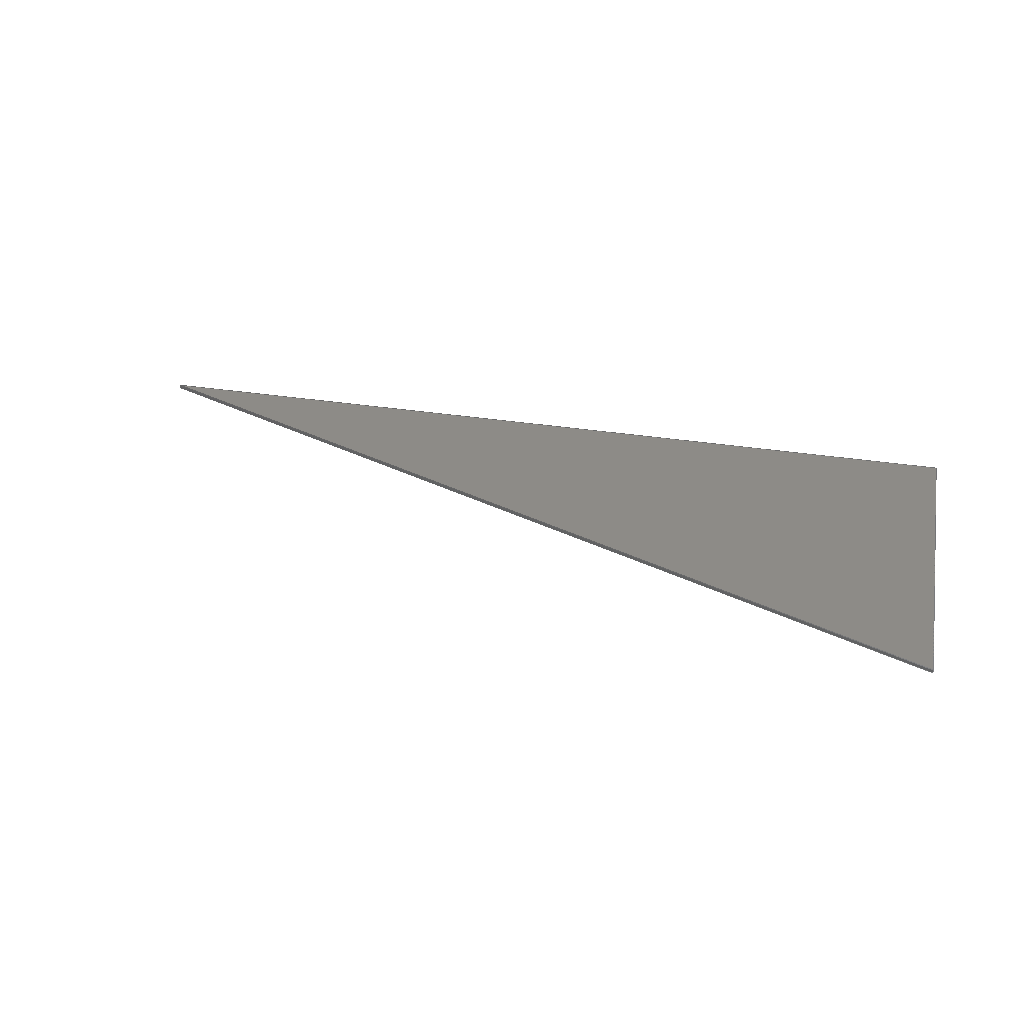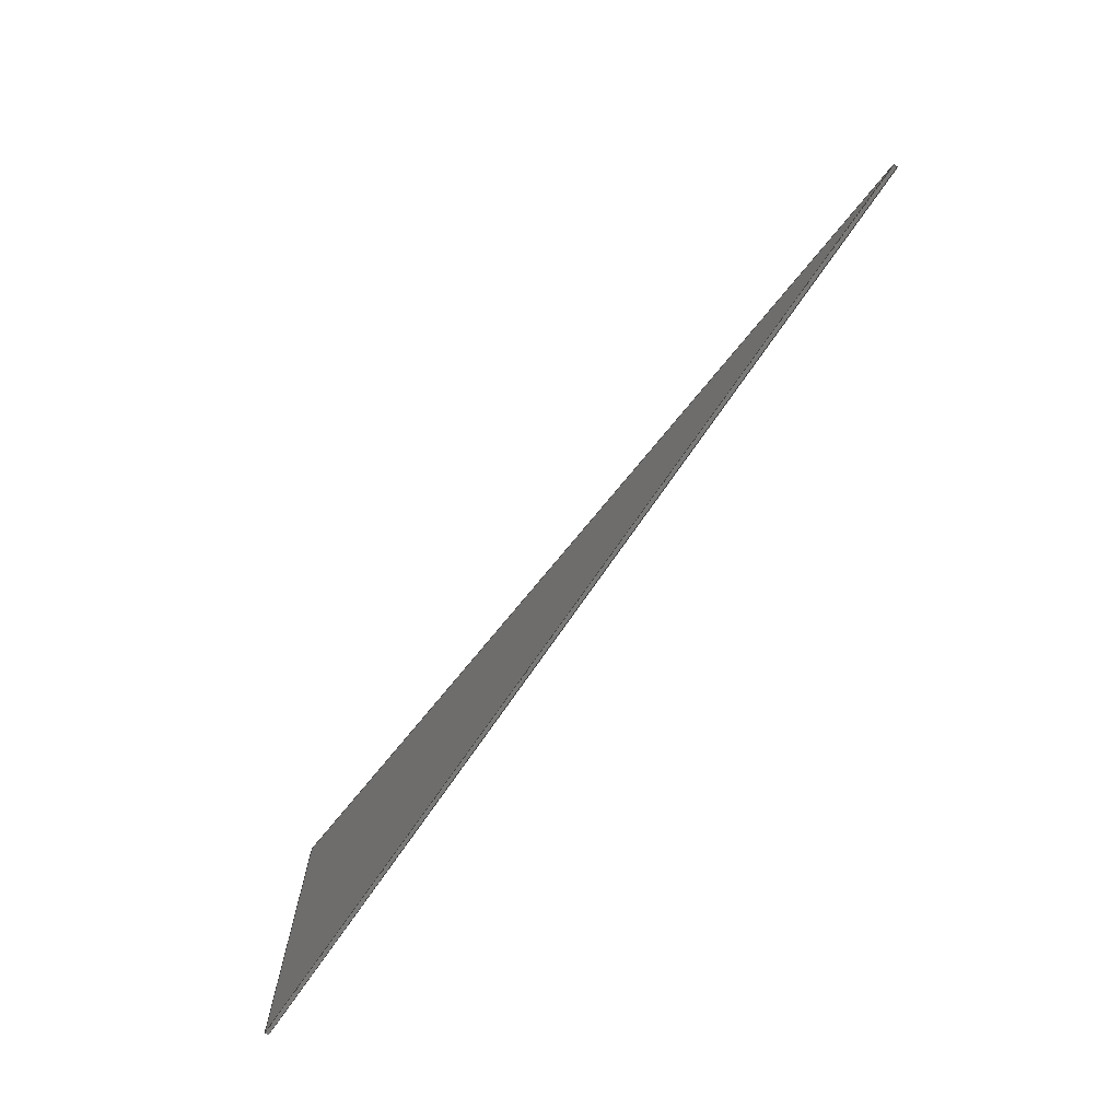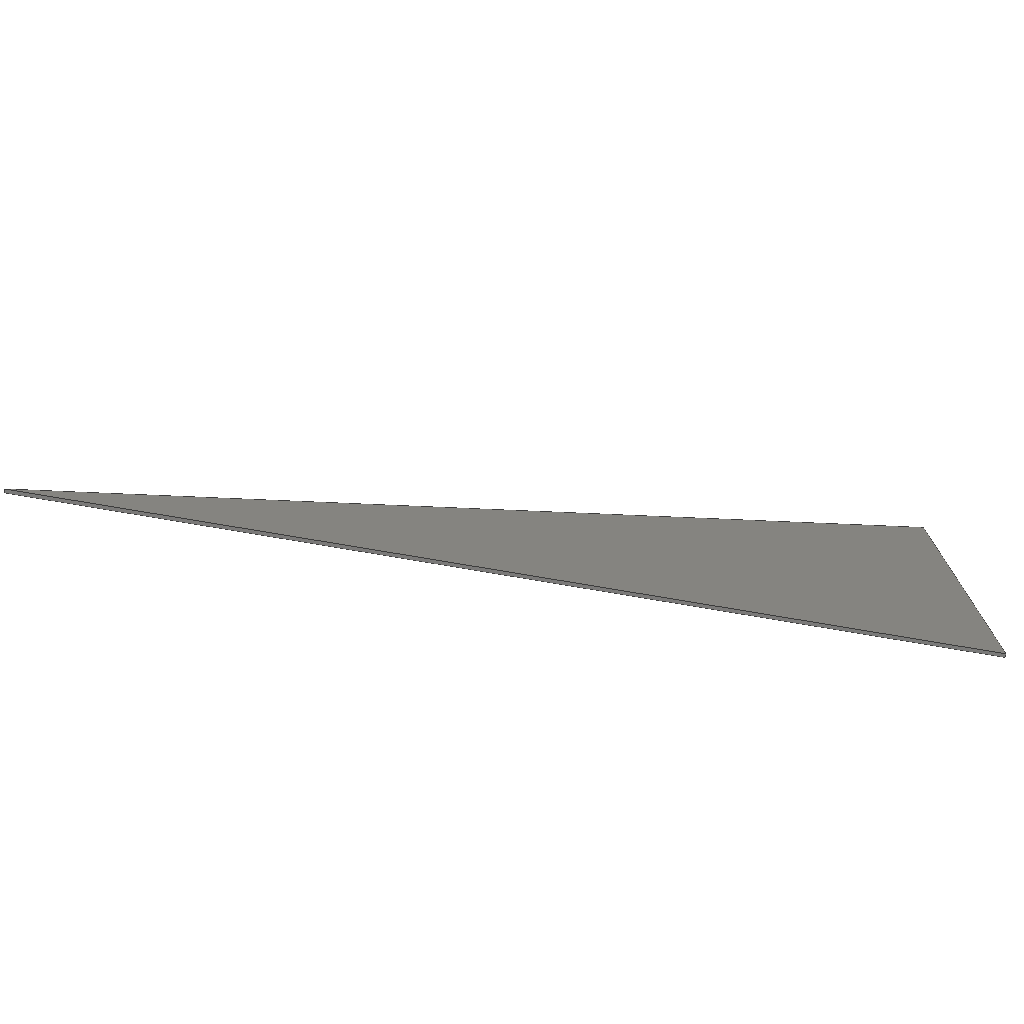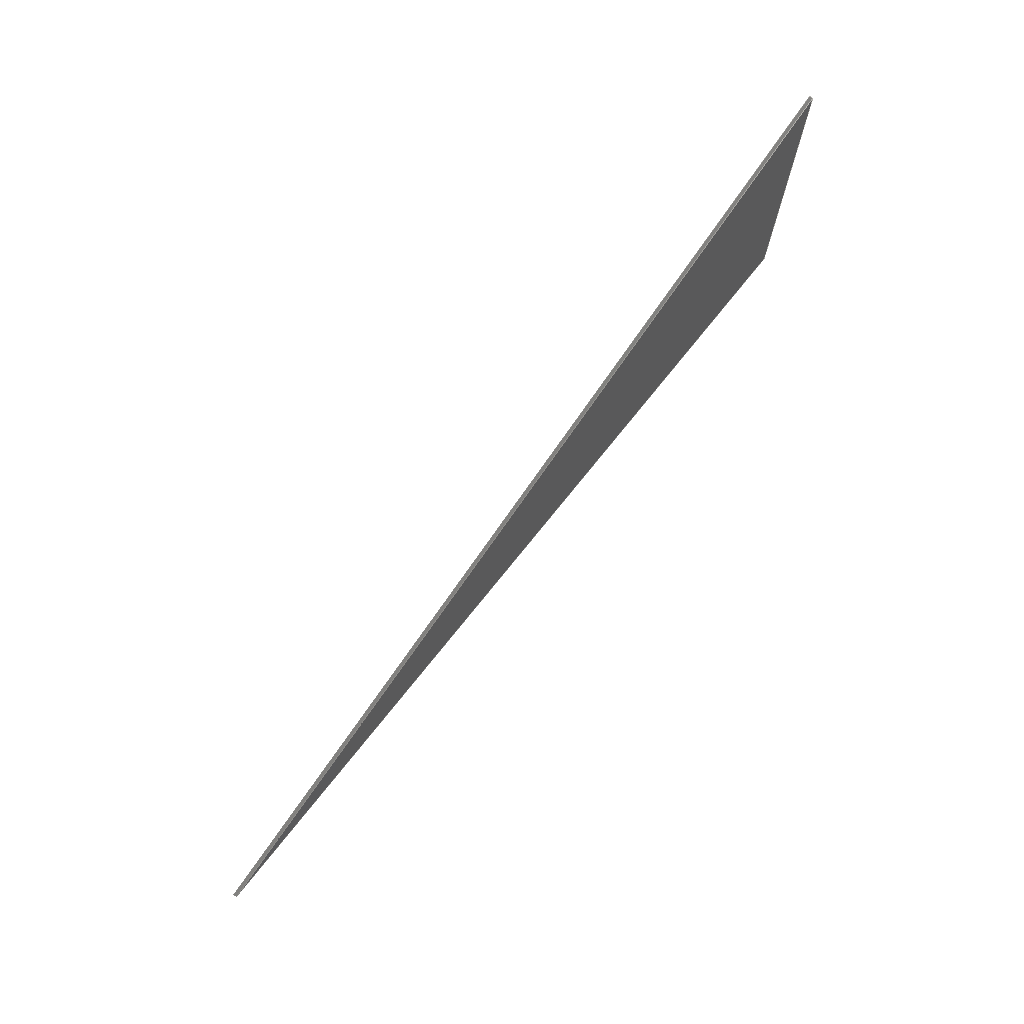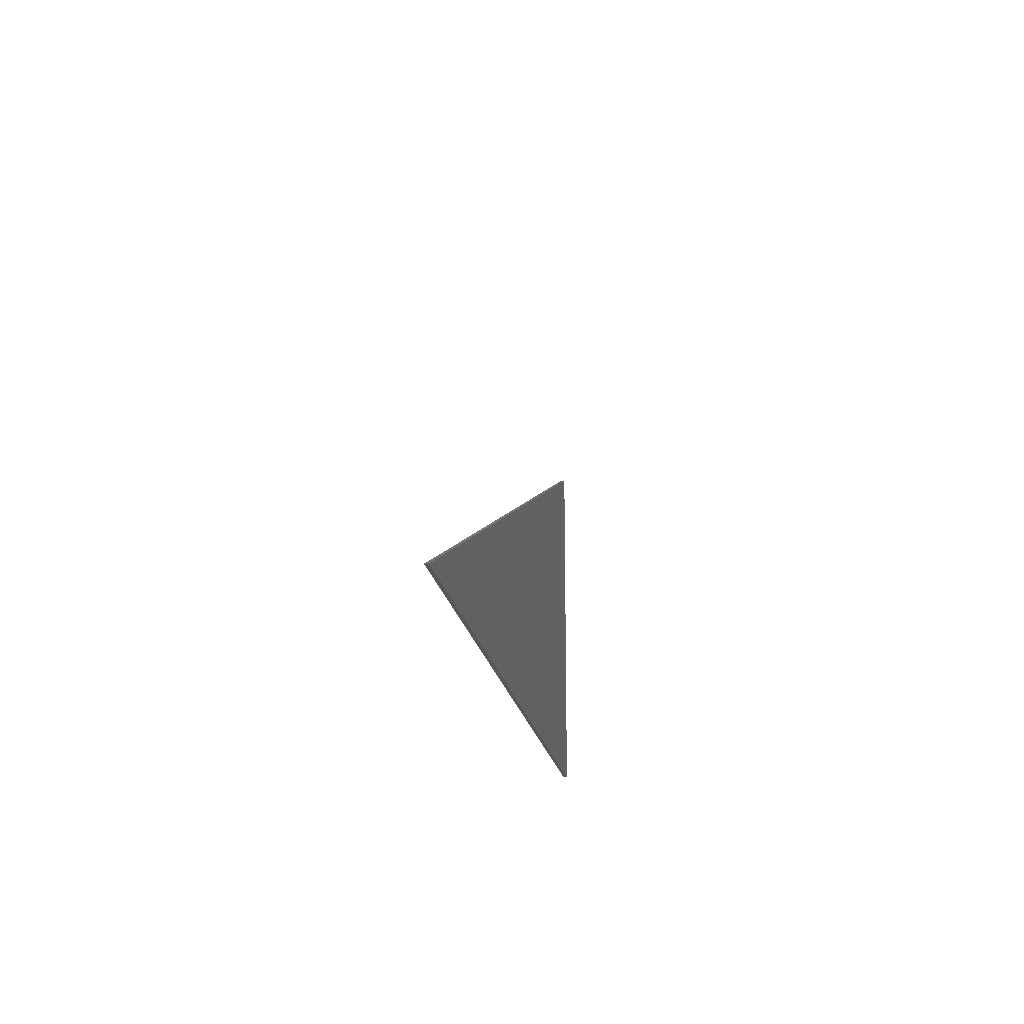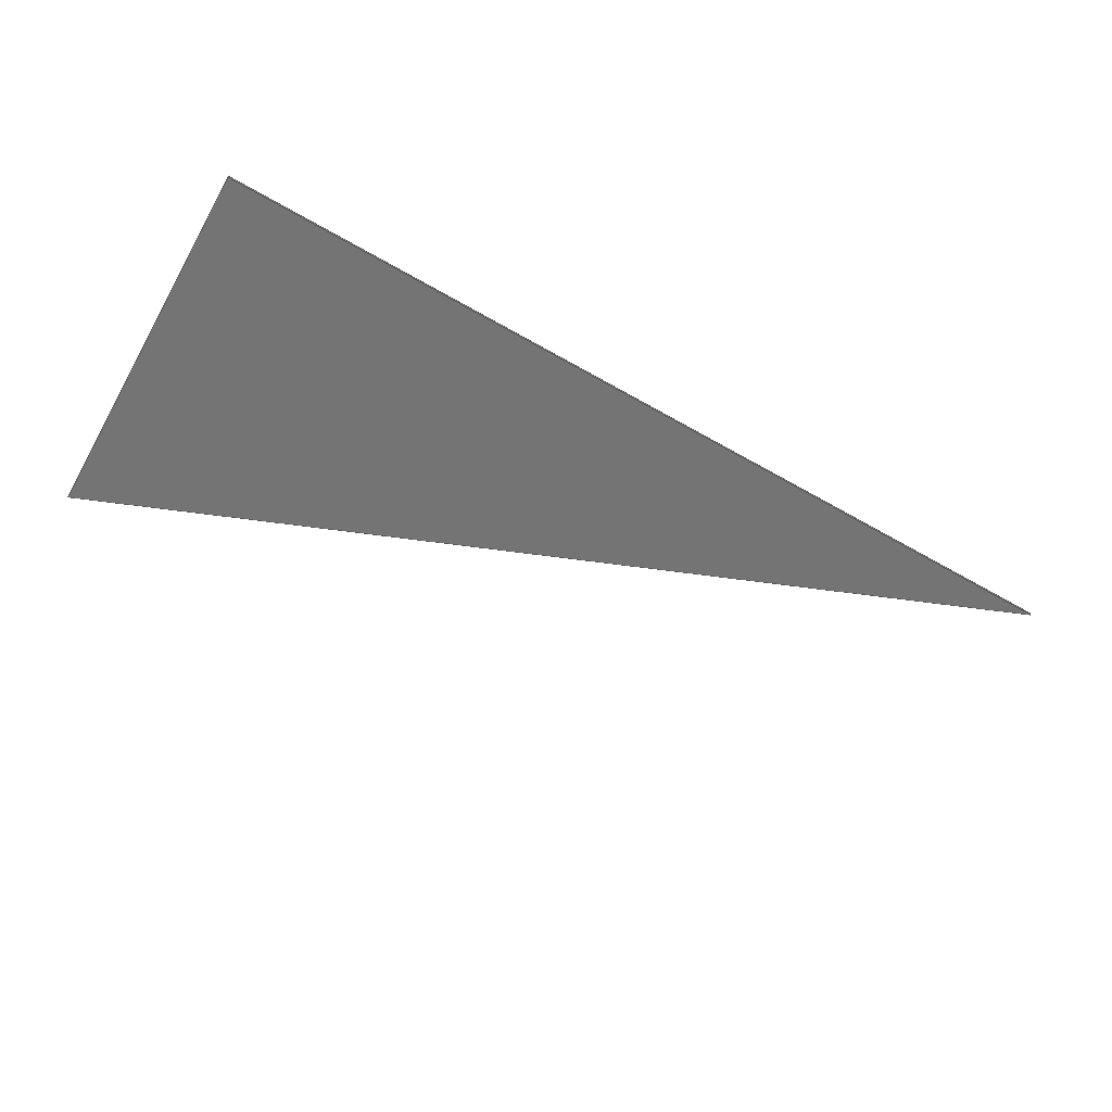
<metadata>
{"format":"iges","ext":"igs","renderer":"f3d","projection":"perspective","resolution":1024,"background":"white","views":[{"elev":34.3,"azim":11.9,"up":"+Y"},{"elev":-72.1,"azim":-124.3,"up":"+Z"},{"elev":-72.3,"azim":-9.9,"up":"+Z"},{"elev":73.3,"azim":-51.4,"up":"+Z"},{"elev":-17.7,"azim":-82.1,"up":"+Z"},{"elev":-66.5,"azim":150.4,"up":"+Y"}]}
</metadata>
<code>
START RECORD GO HERE.
1H,,1H;,20HCNEXT - IGES PRODUCT,25HFirewall - upper side.igs,44HIBM CATI
A IGES - CATIA Version 5 Release 19 ,27HCATIA Version 5 Release 19 ,32,
75,6,75,15,21HFirewall - upper side,1,2,2HMM,1000,1,15H2.018e+07
17,0.001,1e+04,8HBenjamin,15HDESKTOP-B0DRVC6,11,0,15H2.018e+07,;
     406       1       0       0       0       0       0       000010201
     406       0       0       1      15                               0
     108       2       0       0       0       0       0       001010001
     108       0       0       2       0                               0
     110       4       0       0       0       0       0       001010001
     110       0       0       1       0                               0
     110       5       0       0       0       0       0       001010001
     110       0       0       1       0                               0
     110       6       0       0       0       0       0       001010001
     110       0       0       1       0                               0
     110       7       0       0       0       0       0       001010001
     110       0       0       1       0                               0
     102       8       0       0       0       0       0       001010001
     102       0       0       1       0                               0
     142       9       0       0       0       0       0       001010001
     142       0       0       1       0                               0
     144      10       0       0   10000       0       0       000000000
     144       0       0       1       0                               0
     108      11       0       0       0       0       0       001010001
     108       0       0       1       0                               0
     110      12       0       0       0       0       0       001010001
     110       0       0       1       0                               0
     110      13       0       0       0       0       0       001010001
     110       0       0       1       0                               0
     110      14       0       0       0       0       0       001010001
     110       0       0       1       0                               0
     110      15       0       0       0       0       0       001010001
     110       0       0       1       0                               0
     102      16       0       0       0       0       0       001010001
     102       0       0       1       0                               0
     142      17       0       0       0       0       0       001010001
     142       0       0       1       0                               0
     144      18       0       0   10000       0       0       000000000
     144       0       0       1       0                               0
     108      19       0       0       0       0       0       001010001
     108       0       0       1       0                               0
     110      20       0       0       0       0       0       001010001
     110       0       0       1       0                               0
     110      21       0       0       0       0       0       001010001
     110       0       0       1       0                               0
     110      22       0       0       0       0       0       001010001
     110       0       0       1       0                               0
     110      23       0       0       0       0       0       001010001
     110       0       0       1       0                               0
     102      24       0       0       0       0       0       001010001
     102       0       0       1       0                               0
     142      25       0       0       0       0       0       001010001
     142       0       0       1       0                               0
     144      26       0       0   10000       0       0       000000000
     144       0       0       1       0                               0
     108      27       0       0       0       0       0       001010001
     108       0       0       1       0                               0
     110      28       0       0       0       0       0       001010001
     110       0       0       1       0                               0
     110      29       0       0       0       0       0       001010001
     110       0       0       1       0                               0
     110      30       0       0       0       0       0       001010001
     110       0       0       1       0                               0
     102      31       0       0       0       0       0       001010001
     102       0       0       1       0                               0
     142      32       0       0       0       0       0       001010001
     142       0       0       1       0                               0
     144      33       0       0   10000       0       0       000000000
     144       0       0       1       0                               0
     108      34       0       0       0       0       0       001010001
     108       0       0       1       0                               0
     110      35       0       0       0       0       0       001010001
     110       0       0       1       0                               0
     110      36       0       0       0       0       0       001010001
     110       0       0       1       0                               0
     110      37       0       0       0       0       0       001010001
     110       0       0       1       0                               0
     102      38       0       0       0       0       0       001010001
     102       0       0       1       0                               0
     142      39       0       0       0       0       0       001010001
     142       0       0       1       0                               0
     144      40       0       0   10000       0       0       000000000
     144       0       0       1       0                               0
406,1,15HCorps principal,0,0;                                          1
108,0.3746,0,-0.9272,0,0,520,0,210.1,        3
1,0,0;                                                               3
110,0,2,0,520,2,210.1,0,0;                             5
110,520,2,210.1,520,0,210.1,0,0;                   7
110,520,0,210.1,0,0,0,0,0;                             9
110,0,0,0,0,2,0,0,0;                                      11
102,4,5,7,9,11,0,0;                                                   13
142,0,3,0,13,2,0,0;                                                   15
144,3,1,0,15,0,1,1;                                                   17
108,-1,0,0,-520,0,520,0,0,1,0,0;                      19
110,520,2,210.1,520,2,0,0,0;                          21
110,520,2,0,520,0,0,0,0;                                  23
110,520,0,0,520,0,210.1,0,0;                          25
110,520,0,210.1,520,2,210.1,0,0;                  27
102,4,21,23,25,27,0,0;                                                29
142,0,19,0,29,2,0,0;                                                  31
144,19,1,0,31,0,1,1;                                                  33
108,0,0,1,0,0,0,0,0,1,0,0;                            35
110,520,2,0,0,2,0,0,0;                                    37
110,0,2,0,0,0,0,0,0;                                      39
110,0,0,0,520,0,0,0,0;                                    41
110,520,0,0,520,2,0,0,0;                                  43
102,4,37,39,41,43,0,0;                                                45
142,0,35,0,45,2,0,0;                                                  47
144,35,1,0,47,0,1,1;                                                  49
108,0,1,0,0,0,0,0,0,1,0,0;                            51
110,0,0,0,520,0,210.1,0,0;                            53
110,520,0,210.1,520,0,0,0,0;                          55
110,520,0,0,0,0,0,0,0;                                    57
102,3,53,55,57,0,0;                                                   59
142,0,51,0,59,2,0,0;                                                  61
144,51,1,0,61,0,1,1;                                                  63
108,0,1,0,2,0,0,2,0,1,0,0;                            65
110,0,2,0,520,2,0,0,0;                                    67
110,520,2,0,520,2,210.1,0,0;                          69
110,520,2,210.1,0,2,0,0,0;                            71
102,3,67,69,71,0,0;                                                   73
142,0,65,0,73,2,0,0;                                                  75
144,65,1,0,75,0,1,1;                                                  77
S      1G      4D     78P     40
</code>
